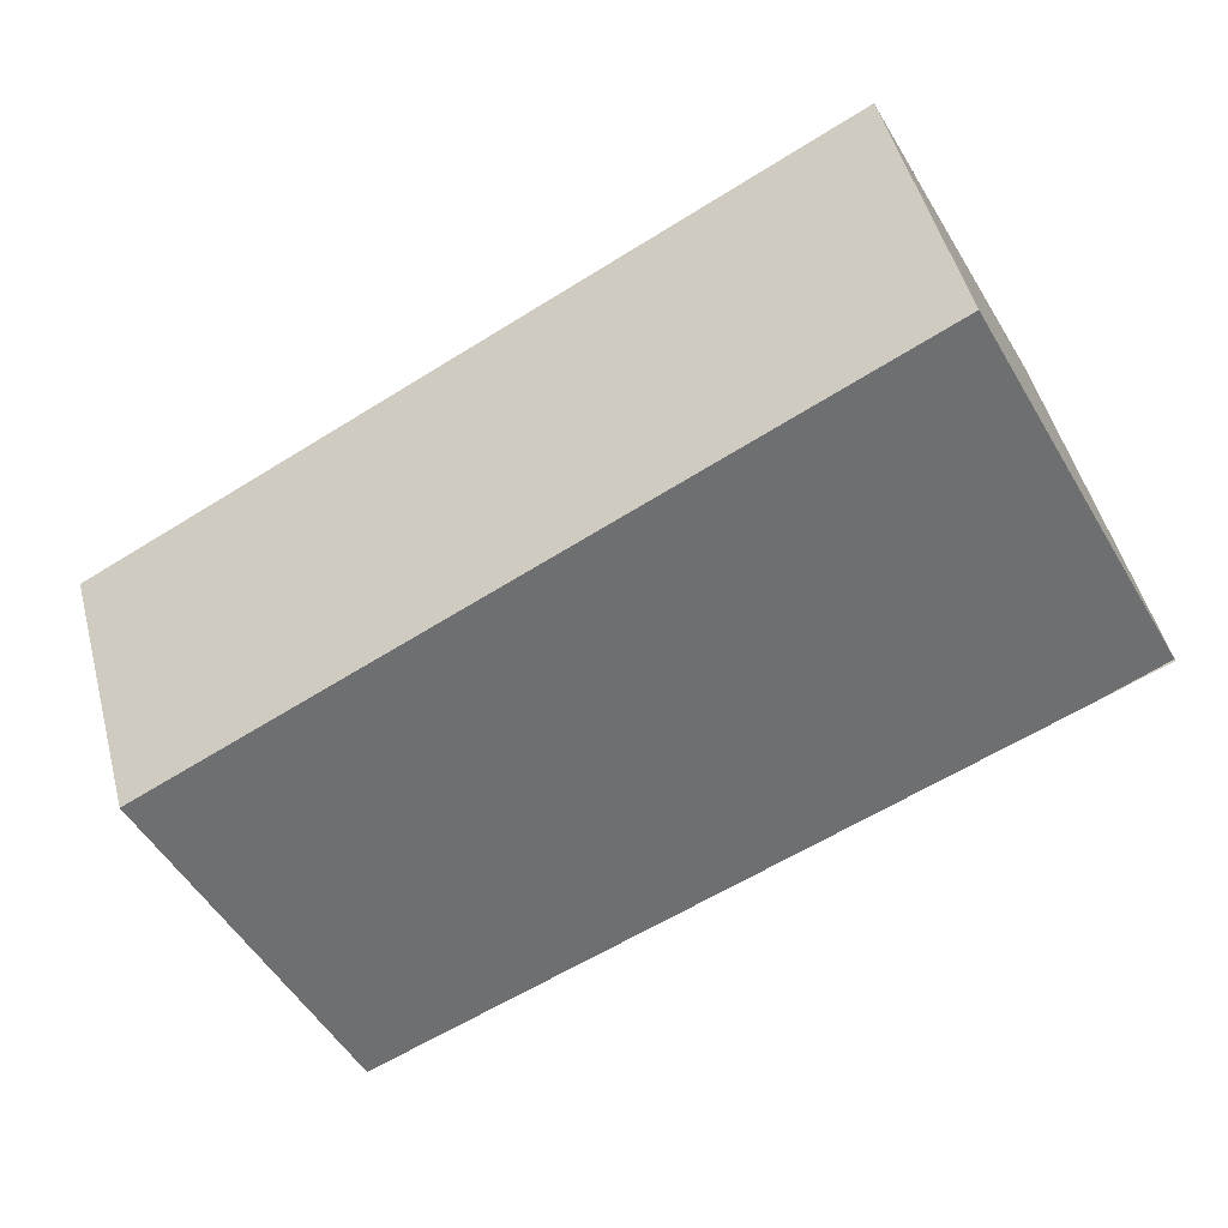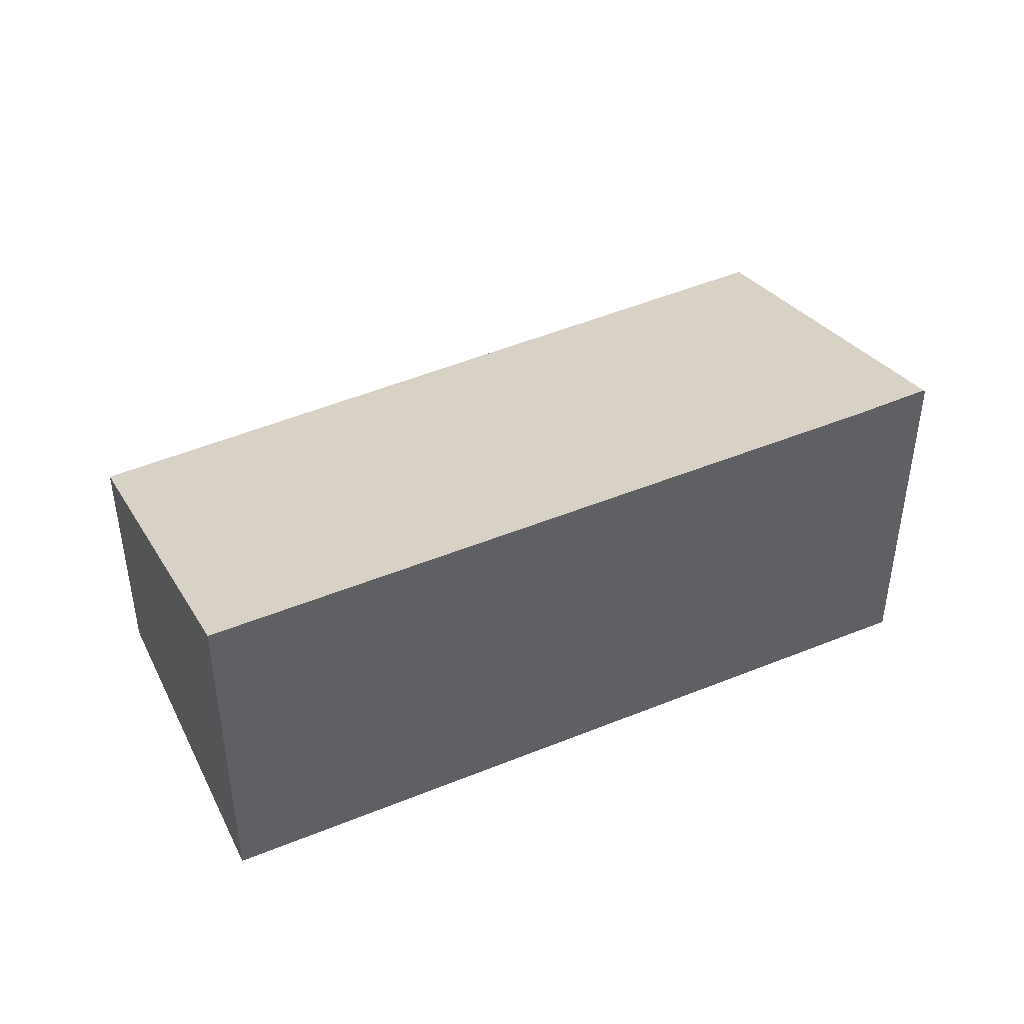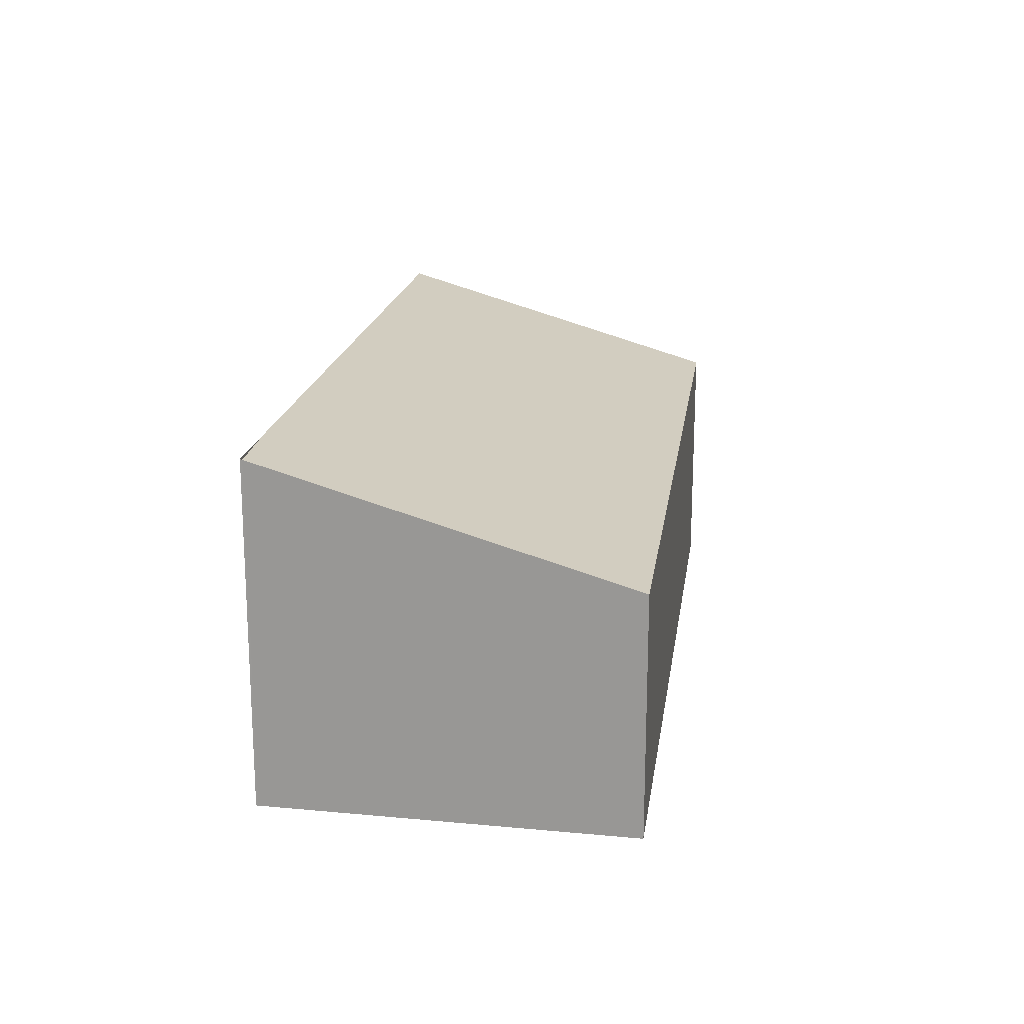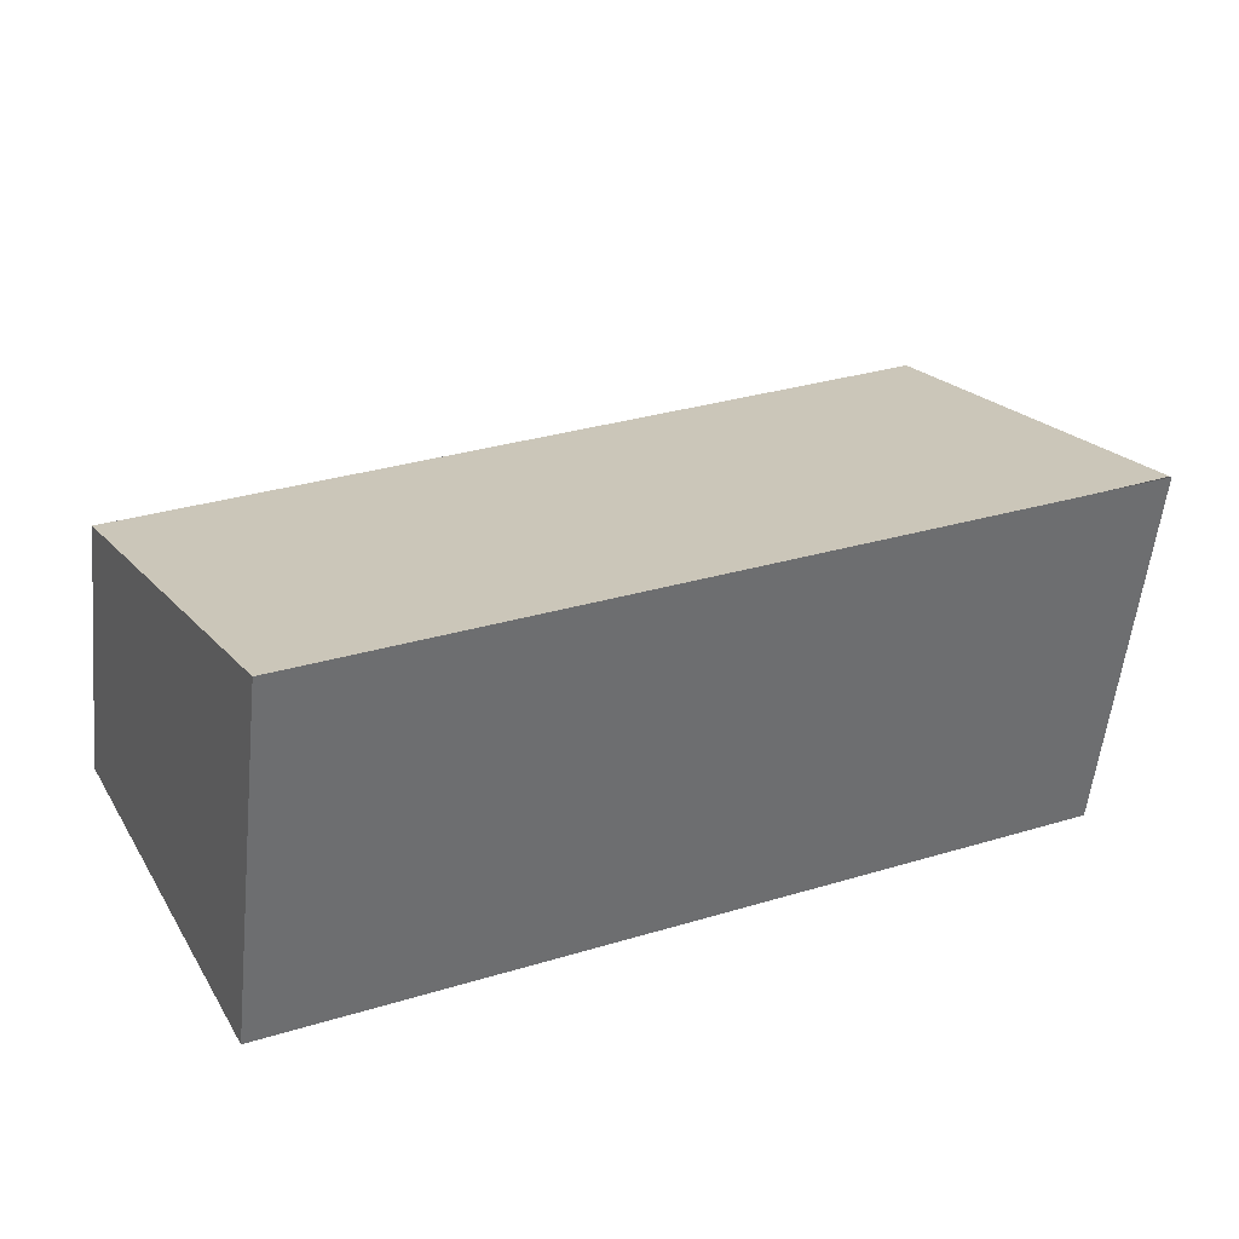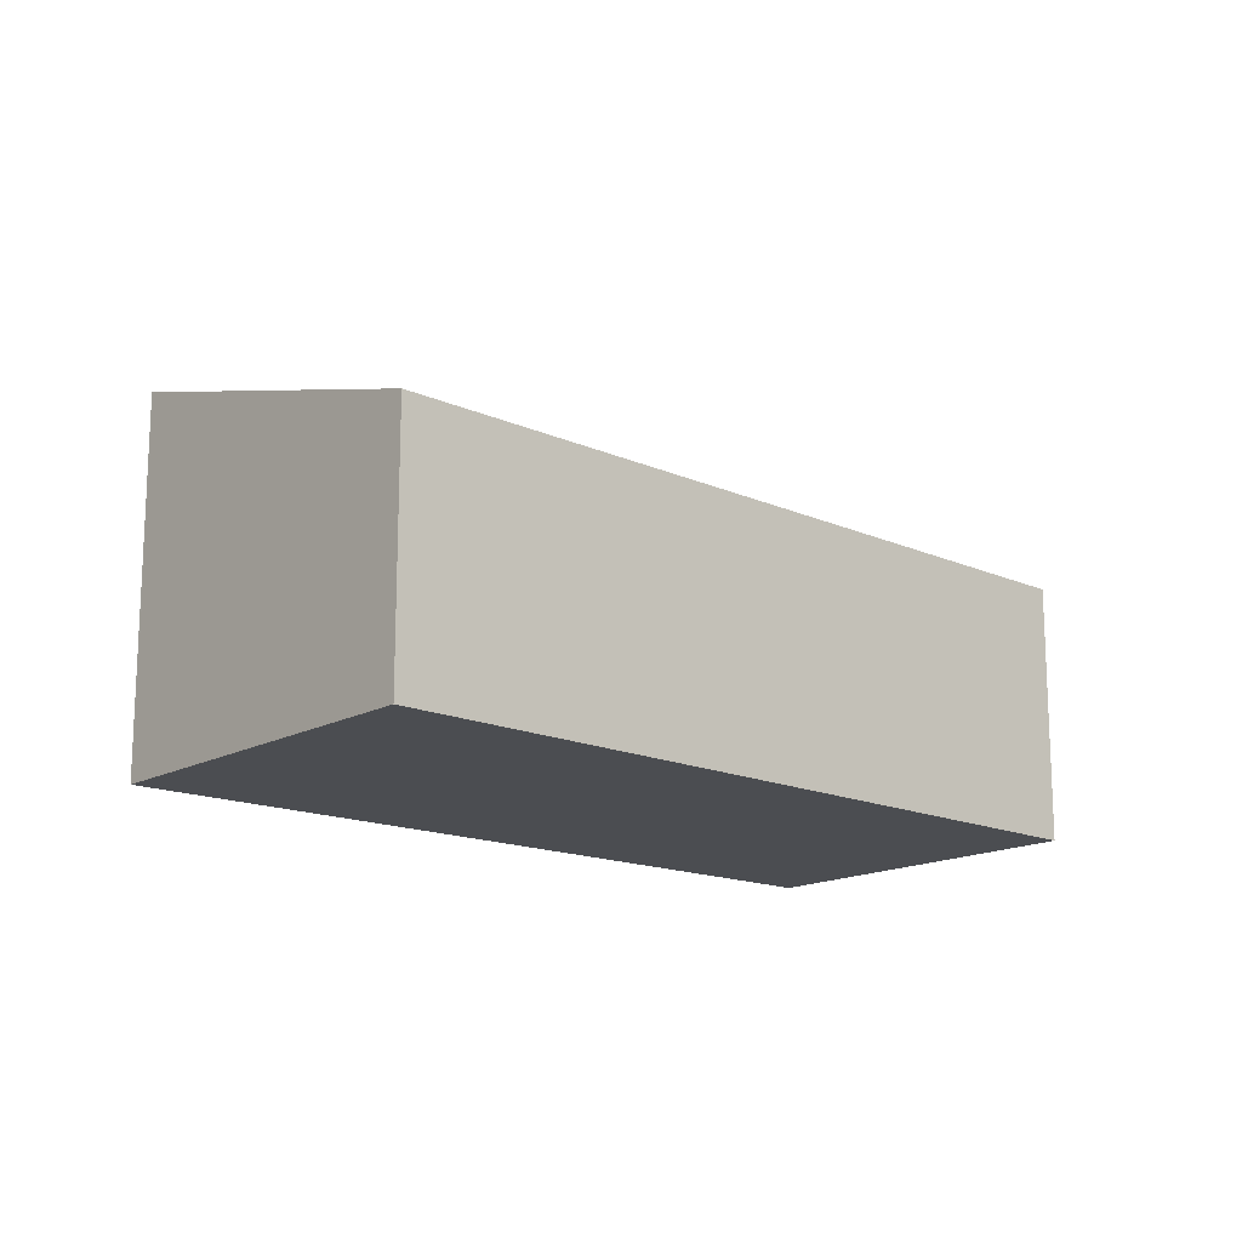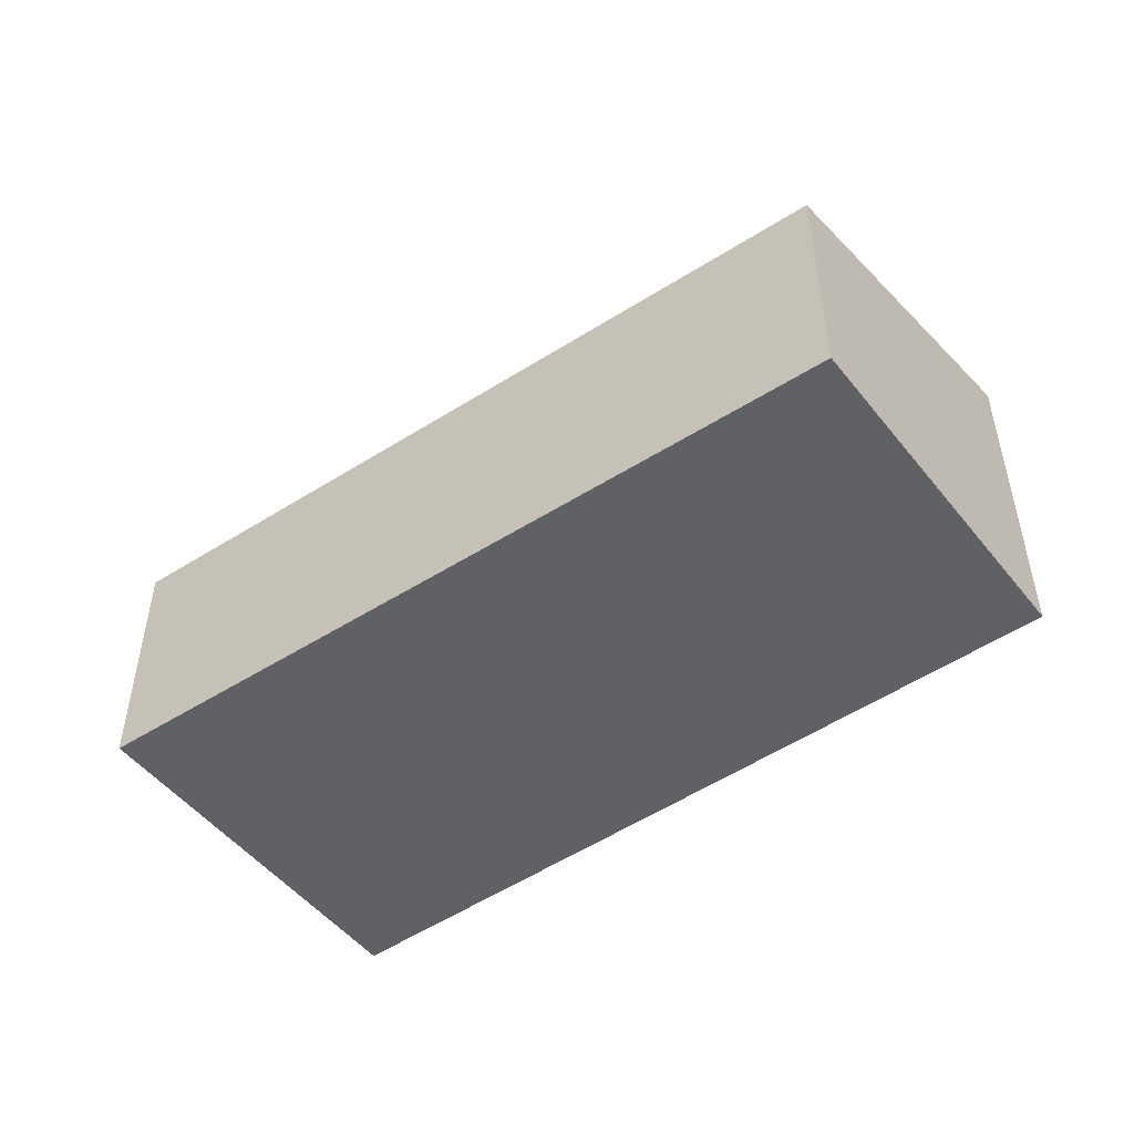
<metadata>
{"format":"obj","ext":"obj","renderer":"f3d","projection":"perspective","resolution":1024,"background":"white","views":[{"elev":49.7,"azim":165.3,"up":"+Z"},{"elev":44.1,"azim":-178.1,"up":"+Y"},{"elev":19.6,"azim":-53.1,"up":"+Y"},{"elev":-55.0,"azim":174.1,"up":"+Z"},{"elev":-15.7,"azim":-14.2,"up":"+Y"},{"elev":-50.4,"azim":63.8,"up":"+Y"}]}
</metadata>
<code>
v  0.614 3.085 -0.318
v  7.531 2.161 -0.4
v  6.128 3.037 -3.175
v  1.486 2.161 2.948
v  0.009 3.085 0.017
v  0 0 0
v  0 3.091 1.893e-16
v  0.009 -1.041e-18 0.017
v  1.486 -1.805e-16 2.948
v  7.531 2.449e-17 -0.4
v  6.128 1.944e-16 -3.175
v  0.614 1.947e-17 -0.318
g defaultobject
f 1 2 3
f 2 1 4
f 4 1 5
f 6 5 7
f 5 6 8
f 8 4 5
f 4 8 9
f 9 2 4
f 2 9 10
f 2 11 3
f 11 2 10
f 1 6 7
f 6 1 3
f 6 3 12
f 12 3 11
f 12 8 6
f 8 10 9
f 10 8 12
f 10 12 11

</code>
